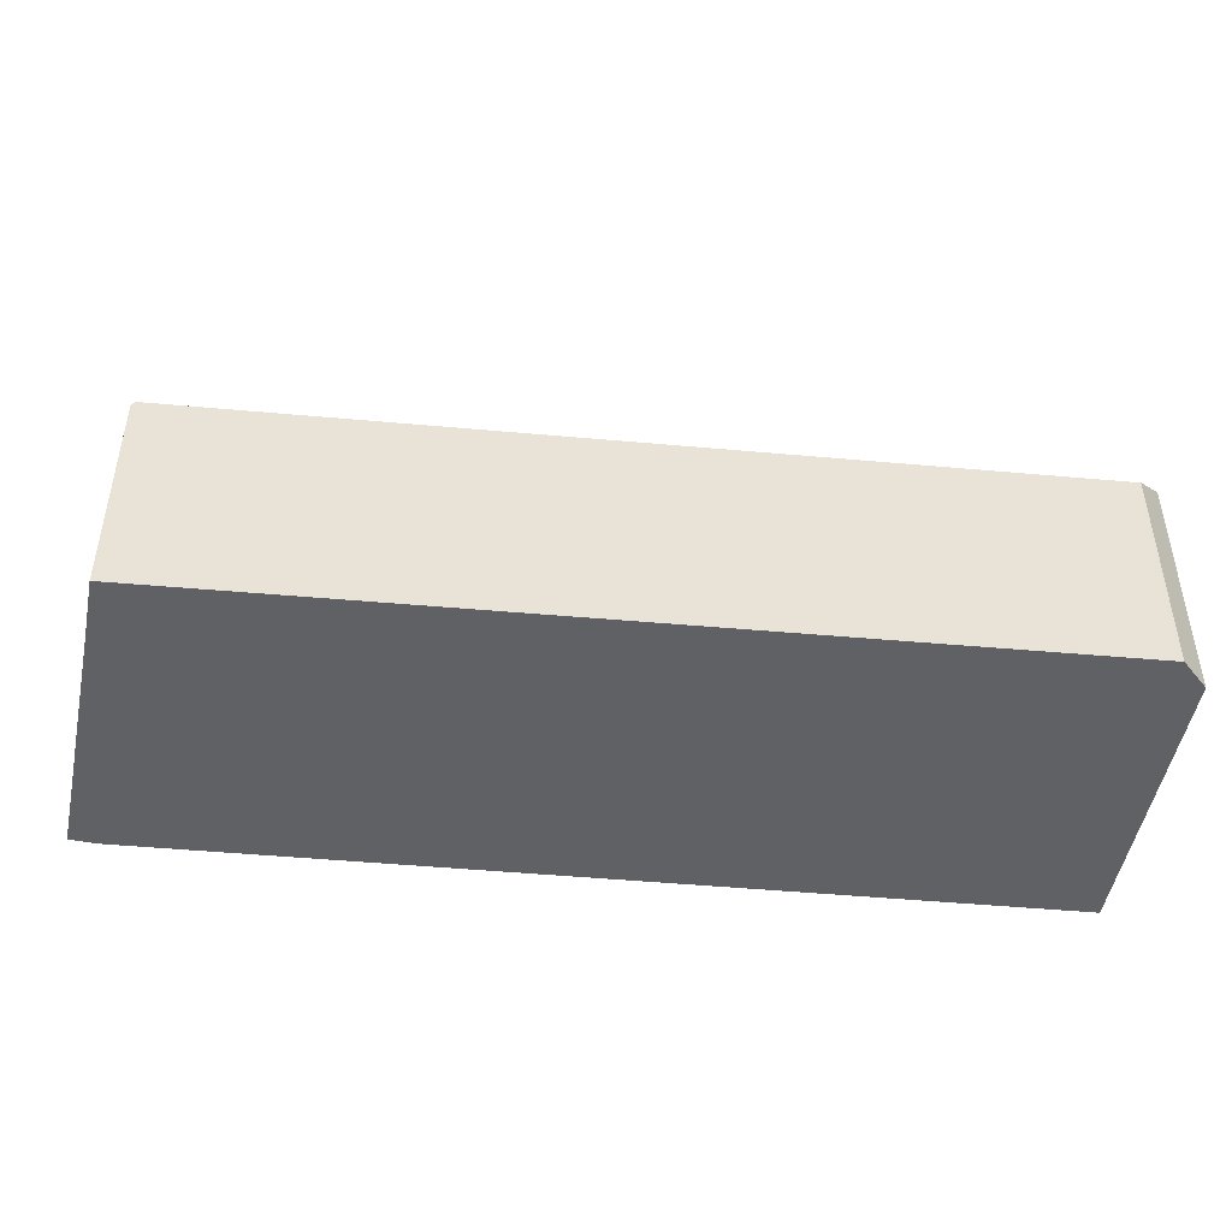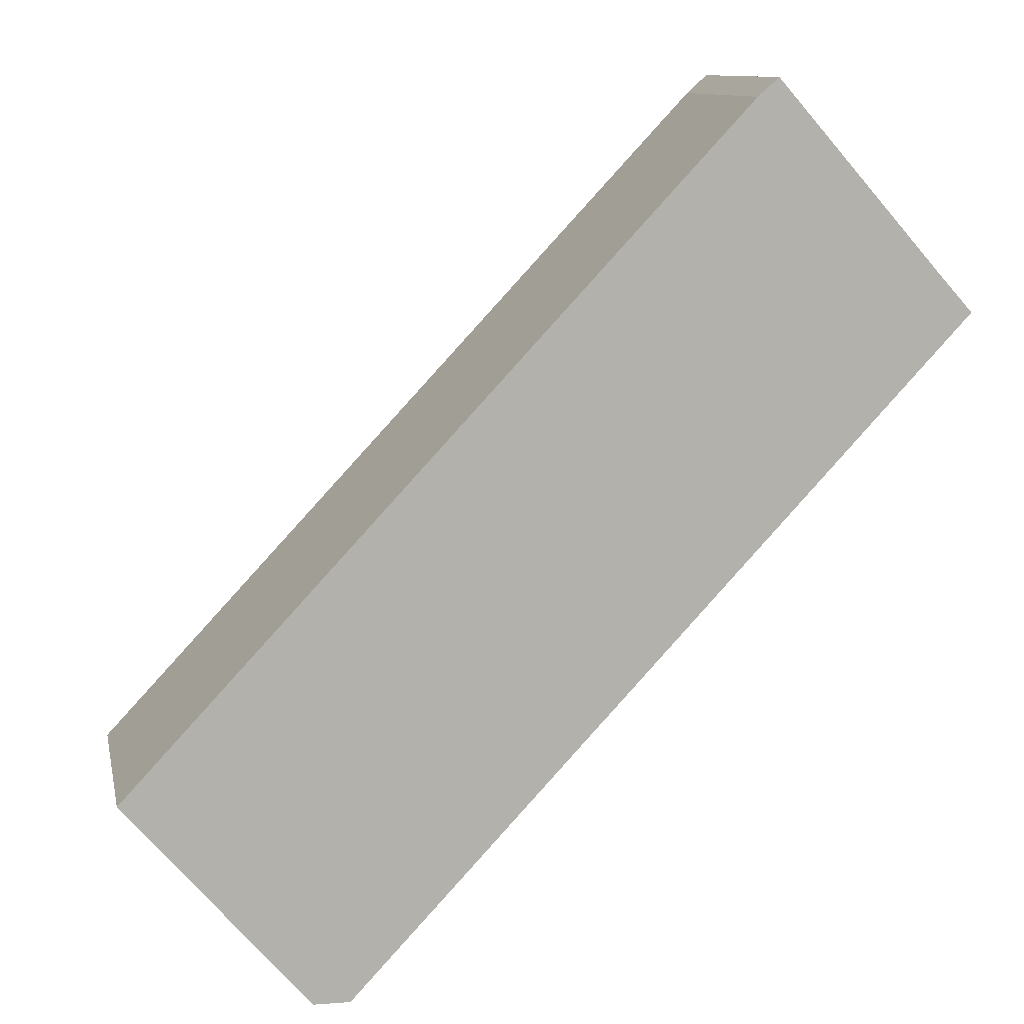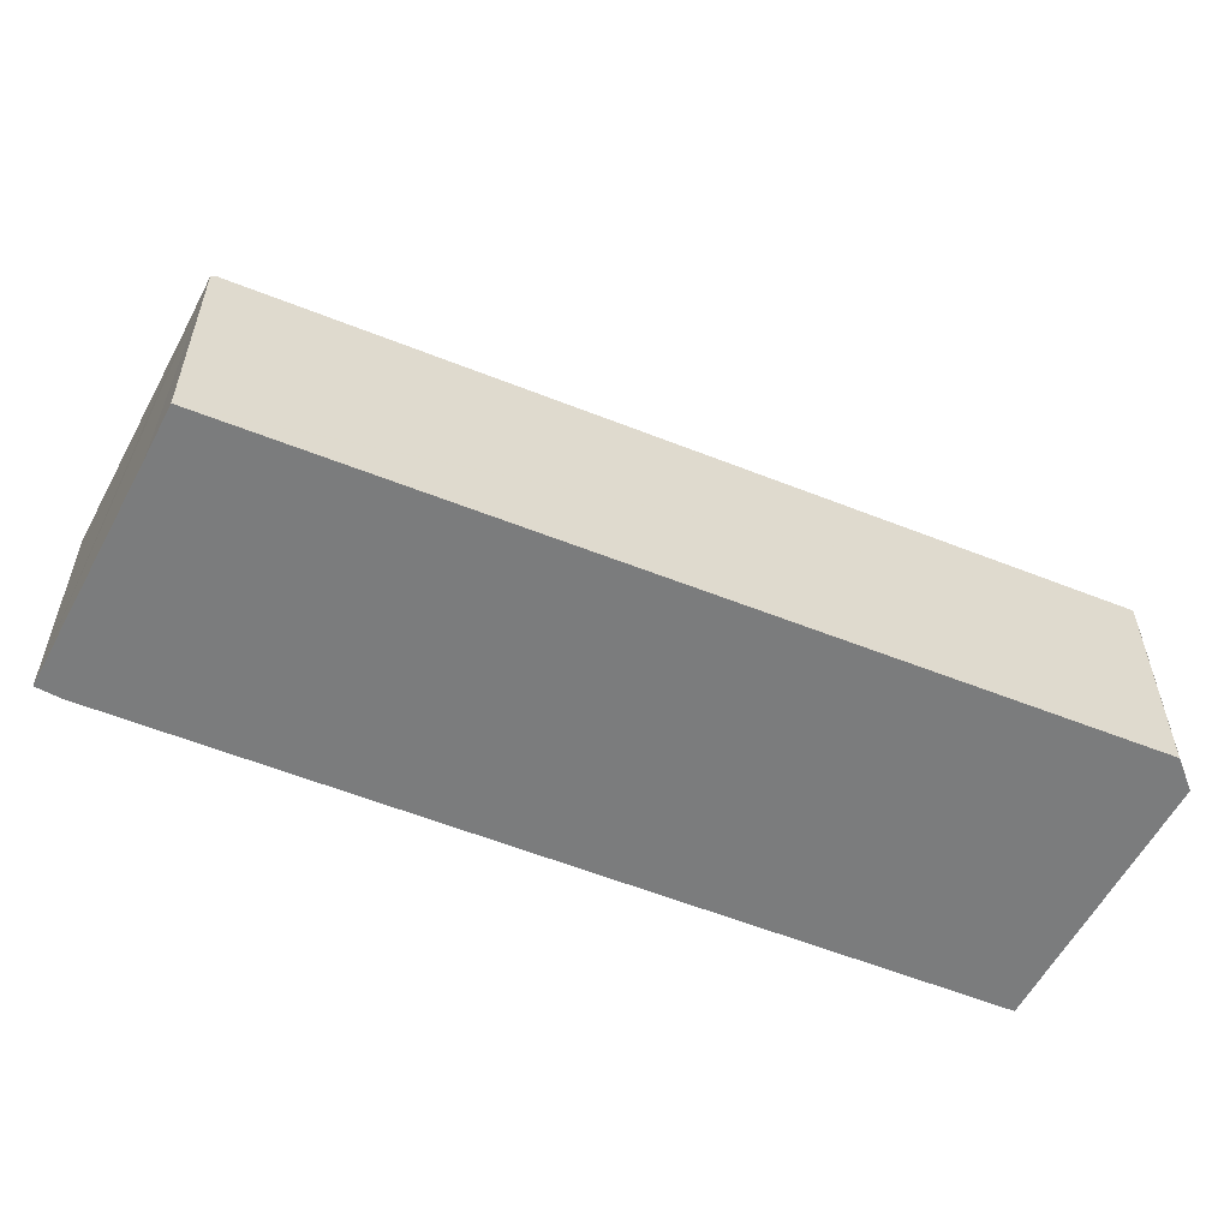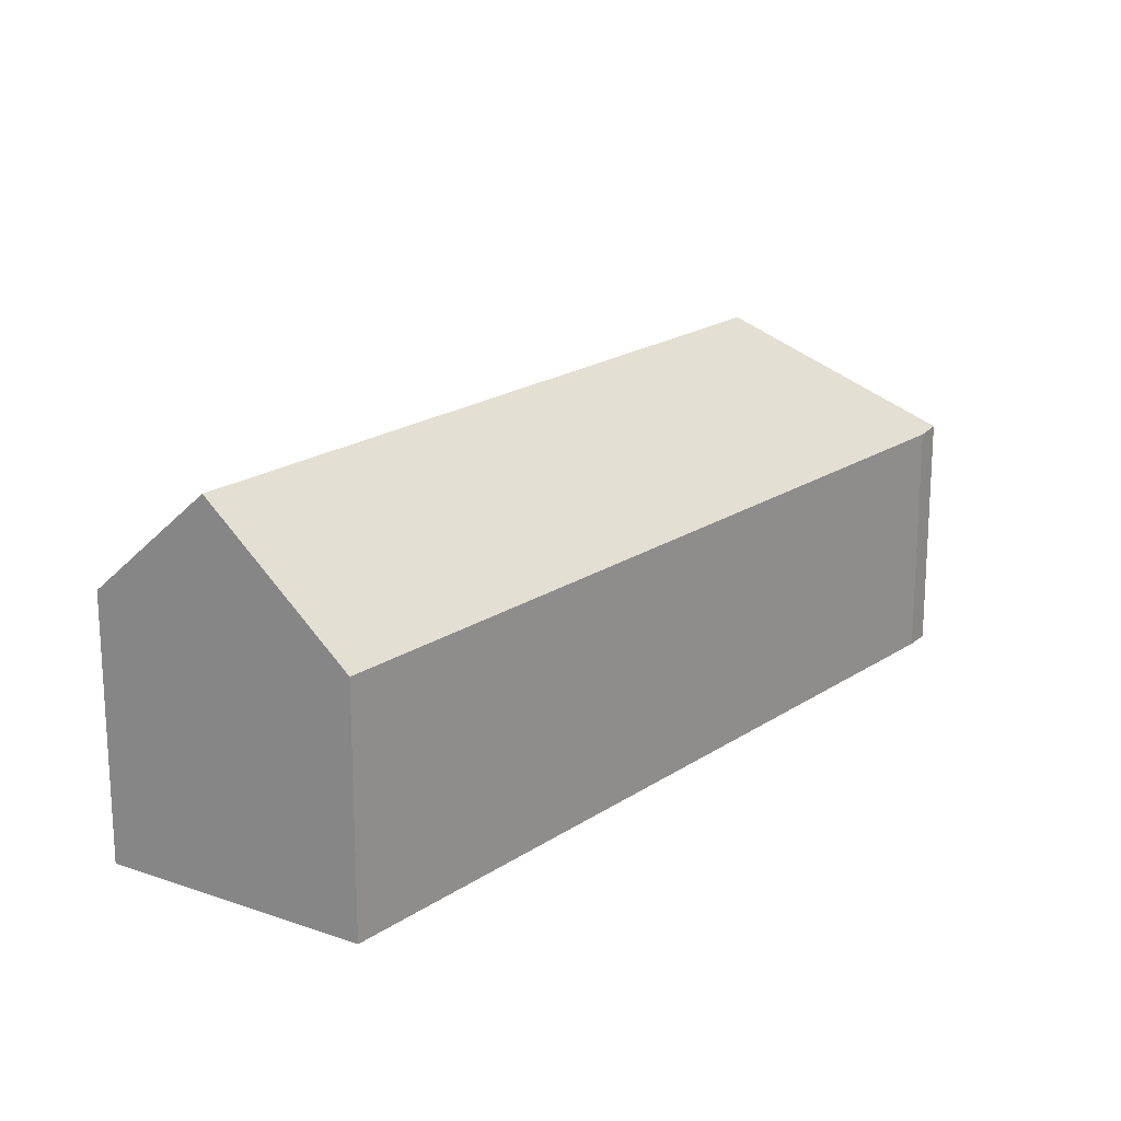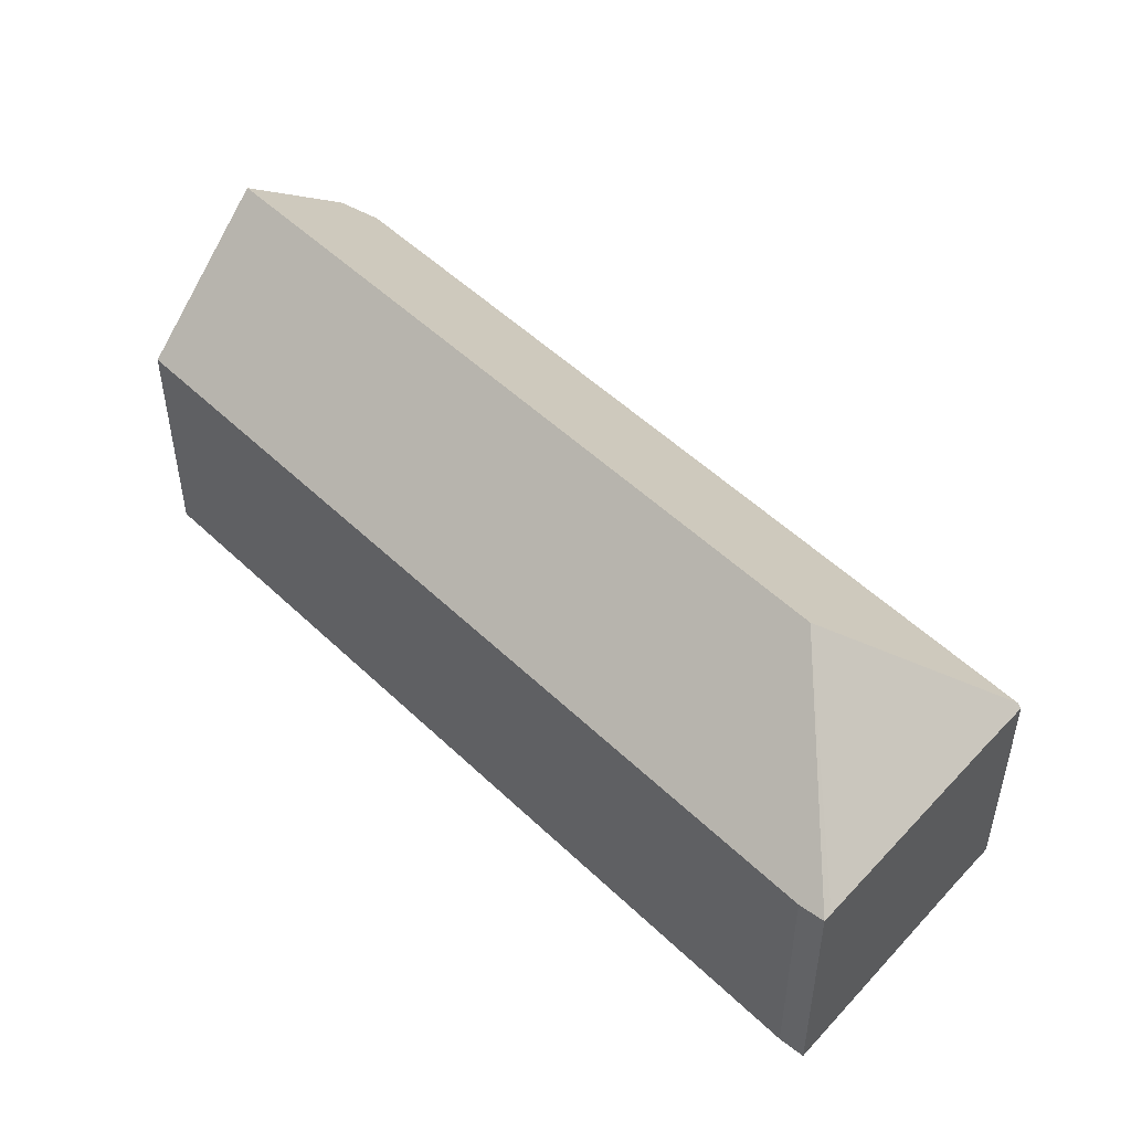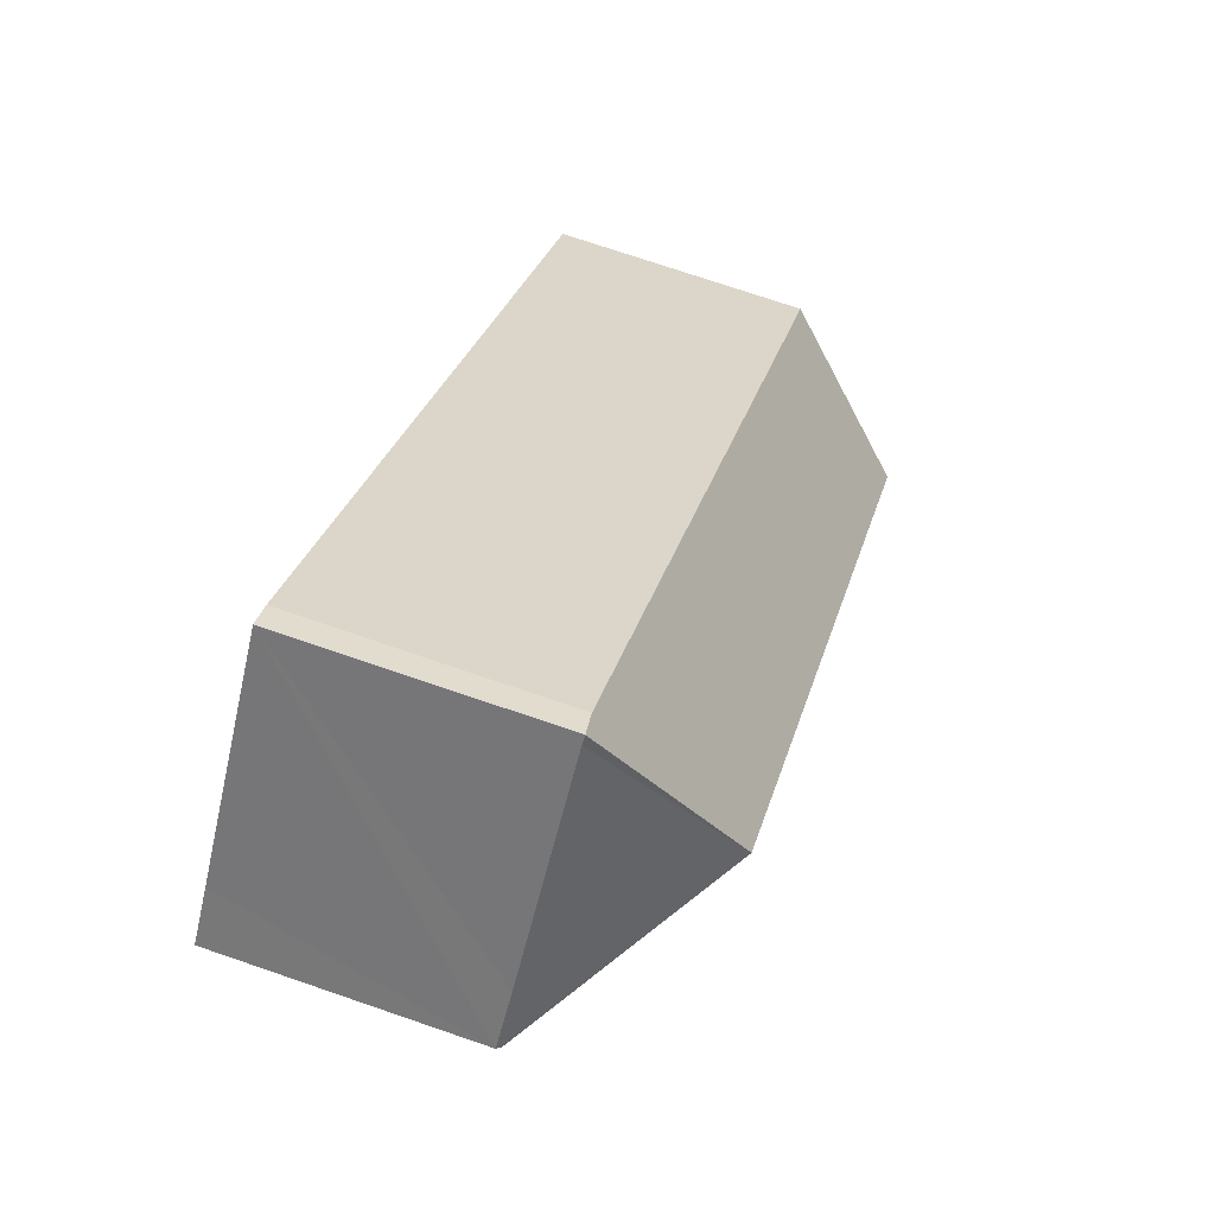
<metadata>
{"format":"obj","ext":"obj","renderer":"f3d","projection":"perspective","resolution":1024,"background":"white","views":[{"elev":-49.6,"azim":127.5,"up":"+Y"},{"elev":10.8,"azim":-11.5,"up":"+Z"},{"elev":-58.6,"azim":110.9,"up":"+Y"},{"elev":19.8,"azim":-97.6,"up":"+Y"},{"elev":51.4,"azim":-0.8,"up":"+Y"},{"elev":73.4,"azim":108.9,"up":"+Z"}]}
</metadata>
<code>
v  17.38 10.48 12.41
v  23.05 6.72 12.37
v  22.96 6.826 12.28
v  21.97 6.752 13.56
v  17.71 6.831 18.39
v  22.28 6.822 11.55
v  6.026 6.728 -5.85
v  2.707 10.48 -3.153
v  5.017 7.377 -5.844
v  0 6.844 4.191e-16
v  16.95 6.778 18.09
v  17.53 6.844 18.59
v  5.017 3.578e-16 -5.844
v  0 0 0
v  2.707 1.931e-16 -3.153
v  16.95 -1.108e-15 18.09
v  17.53 -1.139e-15 18.59
v  17.71 -1.126e-15 18.39
v  21.97 -8.303e-16 13.56
v  23.05 -7.573e-16 12.37
v  22.96 -7.519e-16 12.28
v  6.026 3.582e-16 -5.85
v  22.28 -7.074e-16 11.55
g defaultobject
f 1 2 3
f 2 1 4
f 4 1 5
f 6 1 3
f 1 6 7
f 1 7 8
f 8 7 9
f 10 1 8
f 1 10 11
f 1 11 12
f 1 12 5
f 9 10 8
f 10 9 13
f 10 13 14
f 14 13 15
f 14 11 10
f 11 14 16
f 11 17 12
f 17 11 16
f 17 5 12
f 5 17 4
f 4 17 2
f 2 17 18
f 2 18 19
f 2 19 20
f 2 6 3
f 6 2 20
f 6 20 7
f 7 20 21
f 7 21 22
f 22 21 23
f 7 13 9
f 13 7 22
f 19 21 20
f 21 19 23
f 23 19 18
f 23 18 22
f 22 18 17
f 22 17 16
f 22 16 14
f 22 14 15
f 22 15 13

</code>
